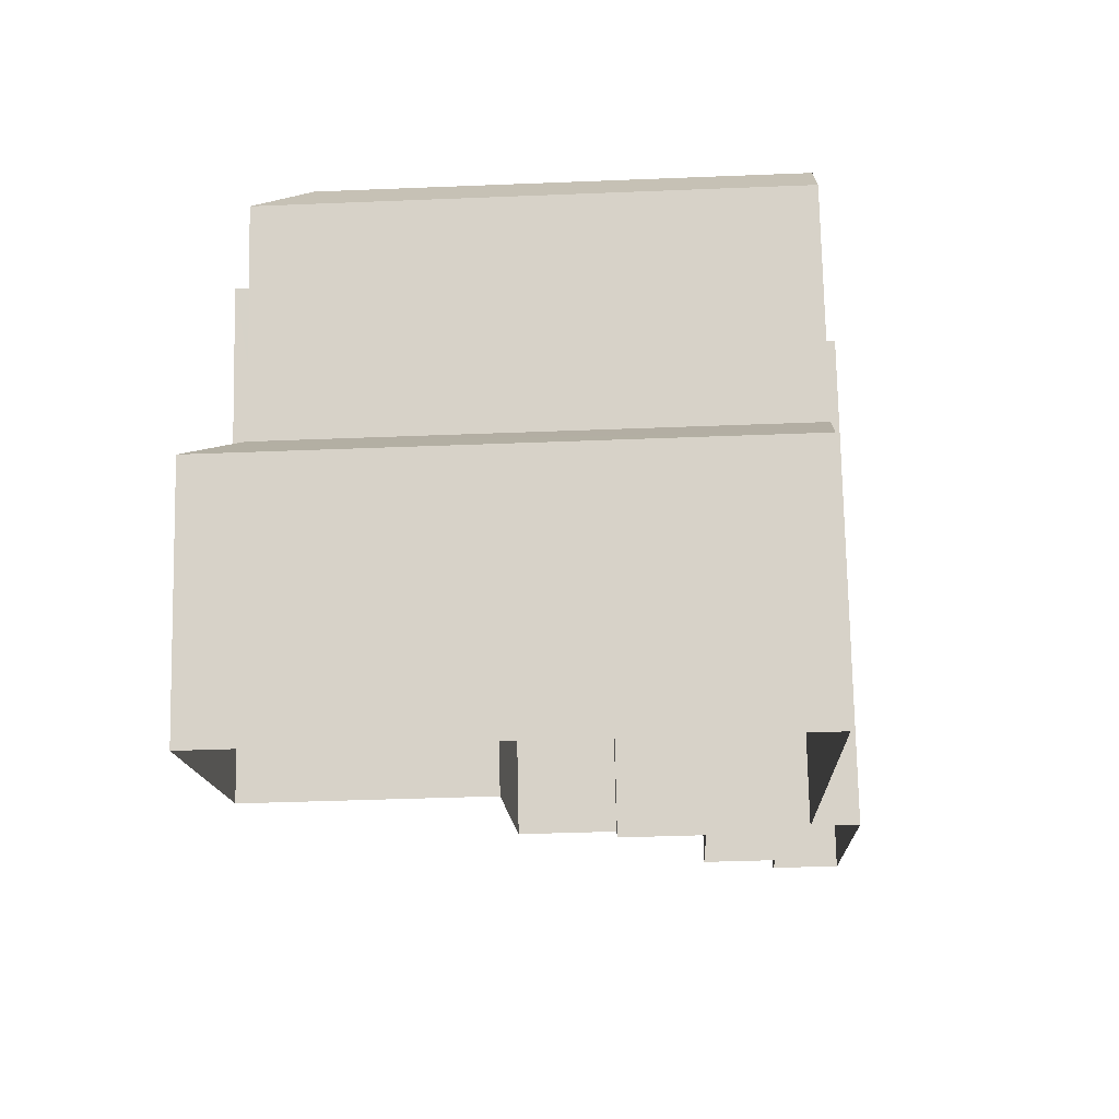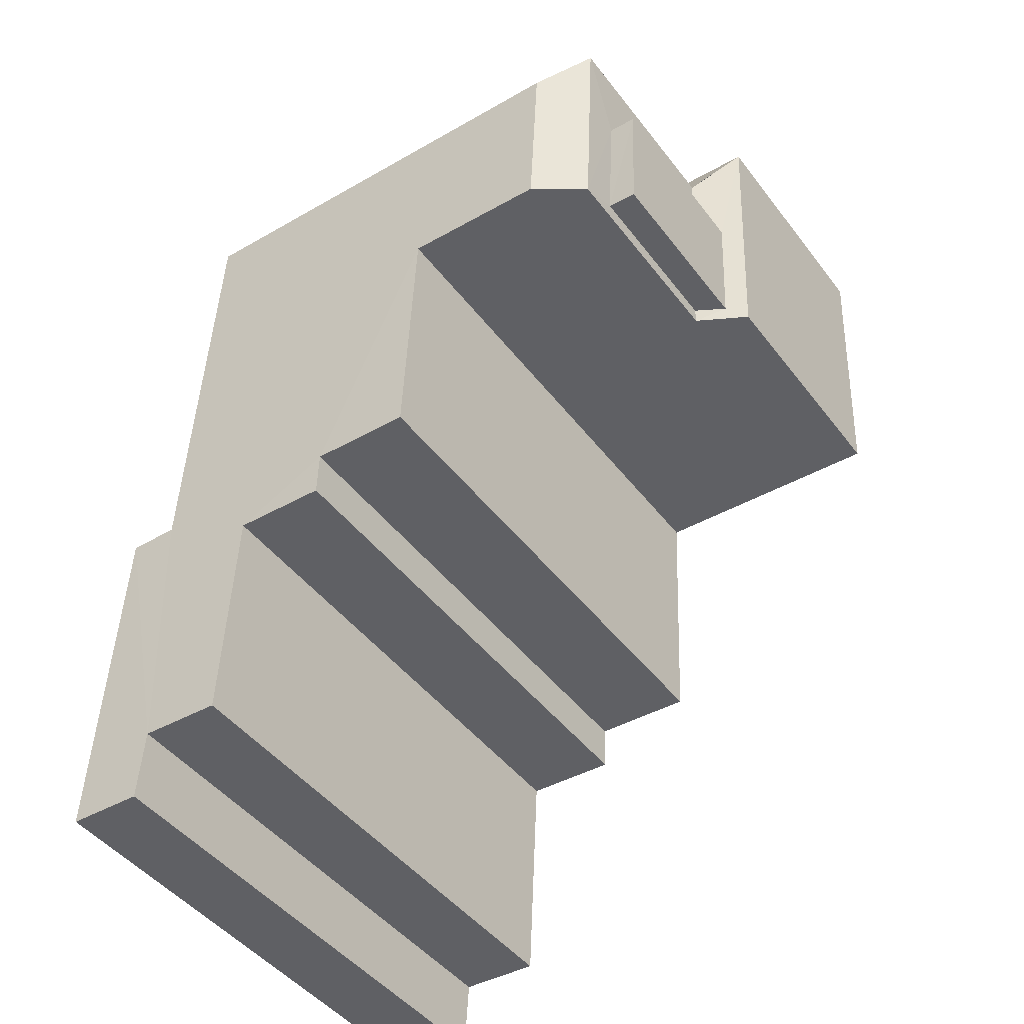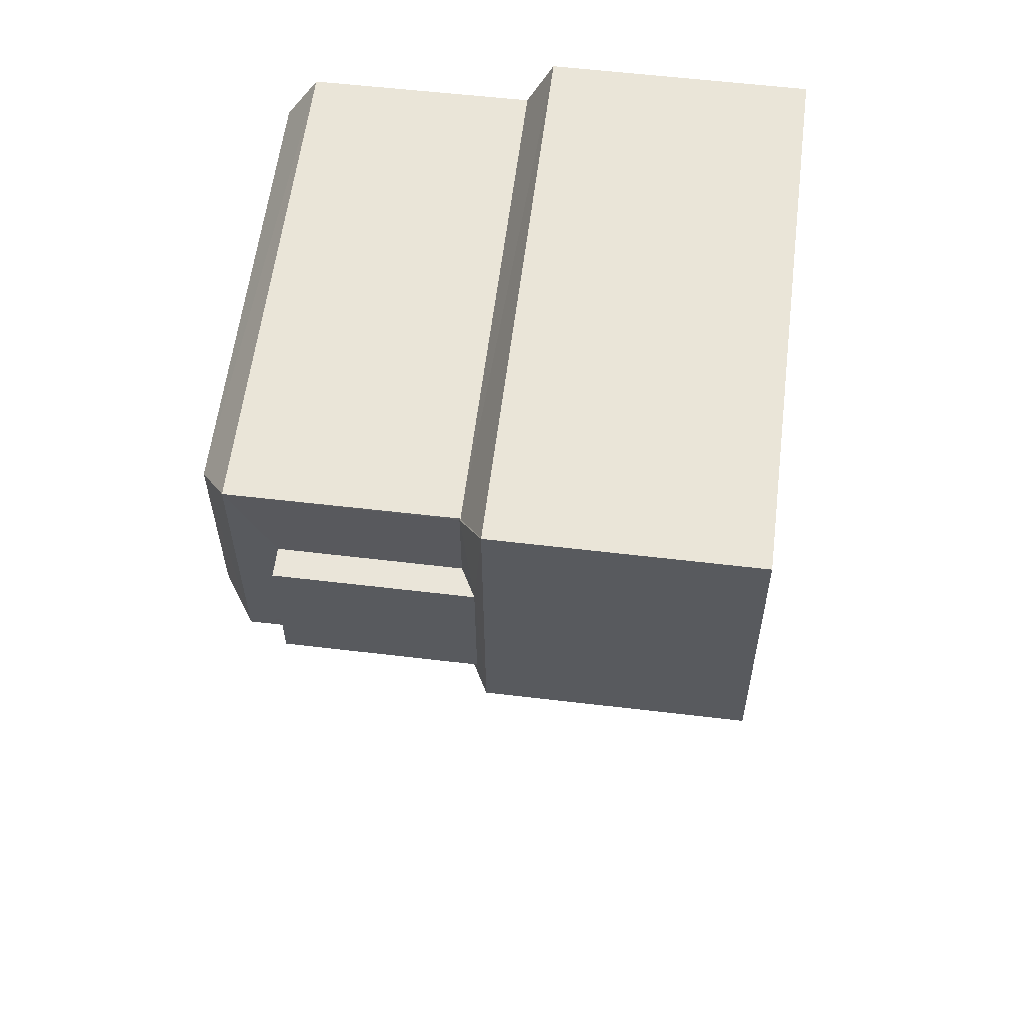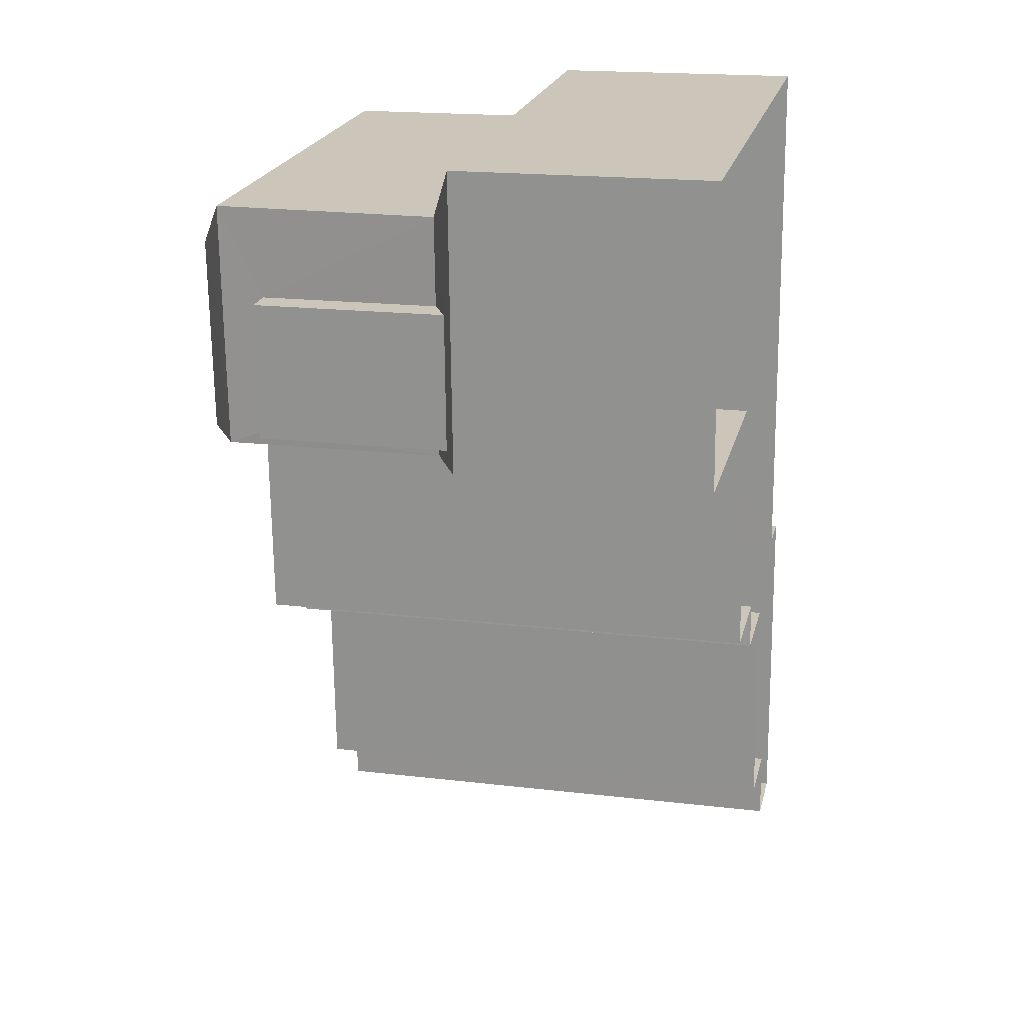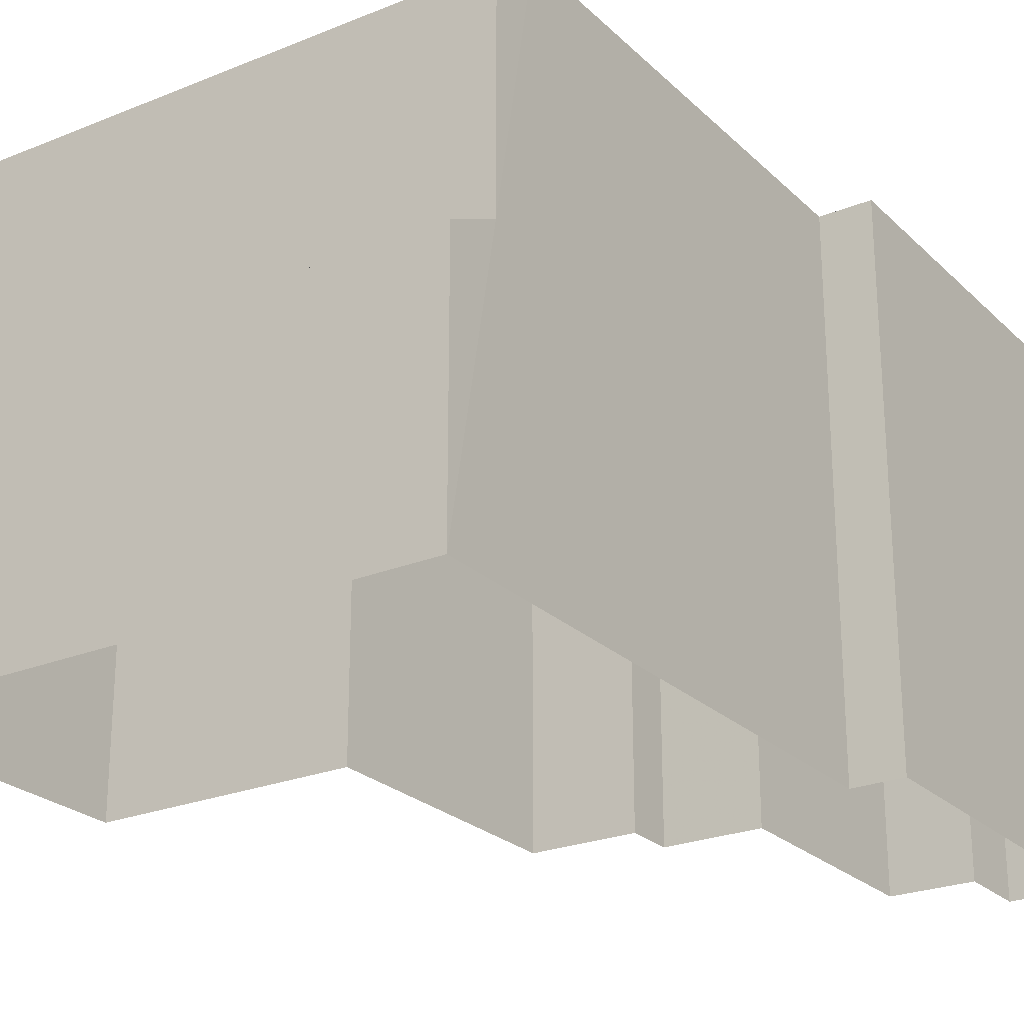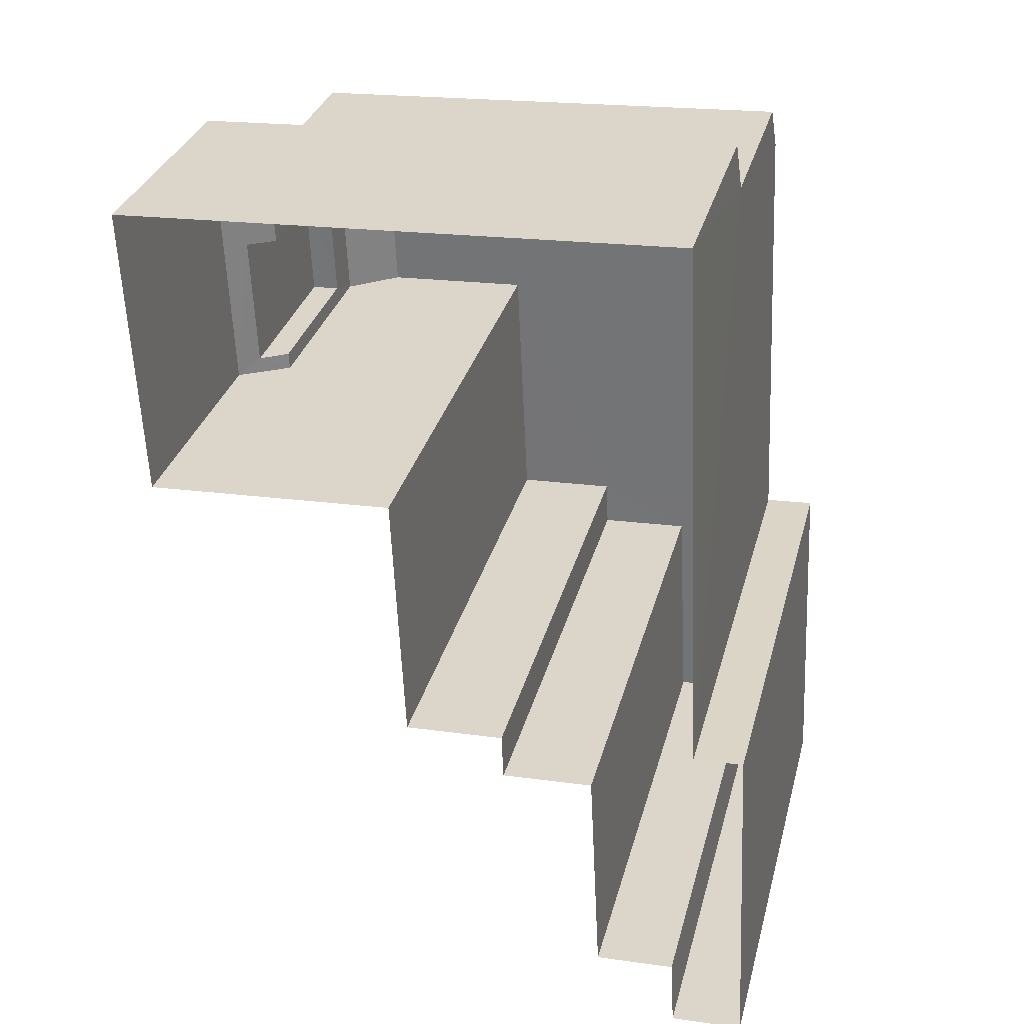
<metadata>
{"format":"obj","ext":"obj","renderer":"f3d","projection":"perspective","resolution":1024,"background":"white","views":[{"elev":75.7,"azim":178.8,"up":"+Y"},{"elev":-45.7,"azim":34.9,"up":"+Y"},{"elev":56.0,"azim":97.1,"up":"+Y"},{"elev":18.5,"azim":102.9,"up":"+Y"},{"elev":-24.6,"azim":-148.9,"up":"+Z"},{"elev":31.2,"azim":-165.9,"up":"+Y"}]}
</metadata>
<code>
v -3.731e+05 -1.041e+05 27.81
v -3.731e+05 -1.041e+05 27.81
v -3.731e+05 -1.041e+05 27.81
v -3.731e+05 -1.041e+05 27.81
v -3.731e+05 -1.041e+05 27.81
v -3.731e+05 -1.041e+05 27.81
v -3.731e+05 -1.041e+05 27.81
v -3.731e+05 -1.041e+05 27.81
v -3.731e+05 -1.041e+05 27.81
v -3.731e+05 -1.041e+05 27.81
v -3.731e+05 -1.041e+05 27.81
v -3.731e+05 -1.041e+05 27.81
v -3.731e+05 -1.041e+05 27.81
v -3.731e+05 -1.041e+05 27.81
v -3.731e+05 -1.041e+05 43.76
v -3.731e+05 -1.041e+05 43.76
v -3.731e+05 -1.041e+05 43.76
v -3.731e+05 -1.041e+05 43.76
v -3.731e+05 -1.041e+05 43.76
v -3.731e+05 -1.041e+05 43.76
v -3.731e+05 -1.041e+05 43.76
v -3.731e+05 -1.041e+05 43.76
v -3.731e+05 -1.041e+05 43.76
v -3.731e+05 -1.041e+05 43.76
v -3.731e+05 -1.041e+05 43.76
v -3.731e+05 -1.041e+05 43.76
v -3.731e+05 -1.041e+05 43.76
v -3.731e+05 -1.041e+05 43.76
v -3.731e+05 -1.041e+05 42.76
v -3.731e+05 -1.041e+05 42.76
v -3.731e+05 -1.041e+05 36.21
v -3.731e+05 -1.041e+05 35.74
v -3.731e+05 -1.041e+05 36.21
v -3.731e+05 -1.041e+05 35.39
v -3.731e+05 -1.041e+05 36.21
v -3.731e+05 -1.041e+05 35.39
v -3.731e+05 -1.041e+05 35.74
v -3.731e+05 -1.041e+05 36.21
v -3.731e+05 -1.041e+05 35.39
v -3.731e+05 -1.041e+05 36.18
v -3.731e+05 -1.041e+05 36.18
v -3.731e+05 -1.041e+05 42.76
v -3.731e+05 -1.041e+05 41.47
v -3.731e+05 -1.041e+05 41.47
v -3.731e+05 -1.041e+05 41.47
v -3.731e+05 -1.041e+05 41.47
f 1 2 3
f 4 5 6
f 7 6 8
f 2 9 10
f 11 3 2
f 6 5 12
f 13 8 10
f 14 11 2
f 6 12 14
f 8 6 14
f 10 14 2
f 10 8 14
f 15 16 17
f 15 18 19
f 20 21 18
f 22 23 20
f 17 24 25
f 22 20 26
f 17 25 27
f 28 17 27
f 26 20 28
f 28 15 17
f 28 18 15
f 20 18 28
f 25 29 30
f 27 25 30
f 31 32 33
f 33 32 34
f 35 36 37
f 38 35 37
f 32 36 34
f 37 36 32
f 39 40 34
f 34 40 33
f 41 40 39
f 25 42 29
f 25 24 42
f 43 44 45
f 46 43 45
f 7 20 6
f 7 21 20
f 35 2 1
f 1 36 35
f 35 17 2
f 24 17 35
f 42 24 35
f 27 30 41
f 27 41 28
f 28 41 14
f 41 39 11
f 14 41 11
f 4 22 5
f 4 23 22
f 15 19 13
f 10 15 13
f 34 1 3
f 34 36 1
f 17 16 9
f 2 17 9
f 8 21 7
f 8 18 21
f 22 26 12
f 5 22 12
f 31 45 32
f 31 46 45
f 13 18 8
f 13 19 18
f 33 40 29
f 43 35 38
f 35 43 42
f 29 42 46
f 31 33 46
f 46 42 43
f 33 29 46
f 26 28 14
f 12 26 14
f 16 15 10
f 9 16 10
f 37 45 44
f 37 32 45
f 29 41 30
f 29 40 41
f 38 37 44
f 43 38 44
f 6 23 4
f 6 20 23
f 34 3 11
f 39 34 11

</code>
